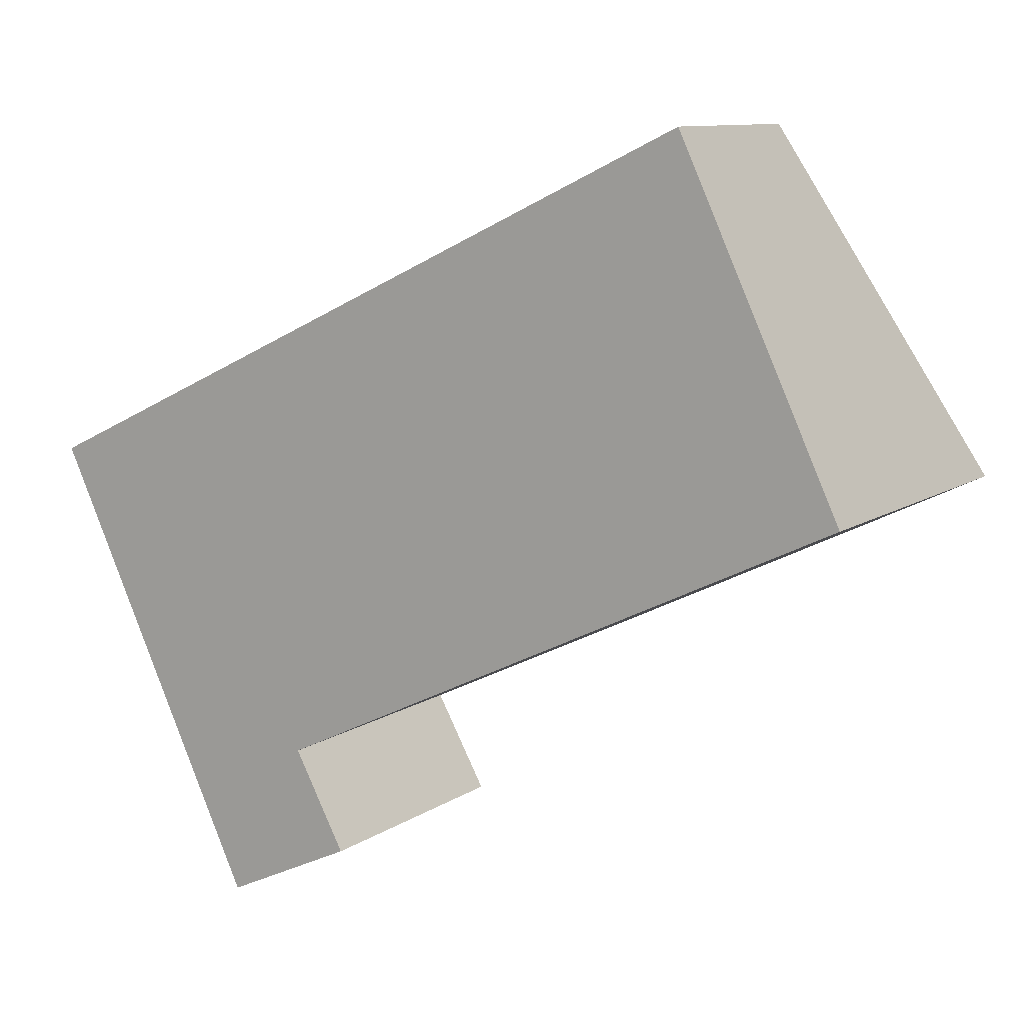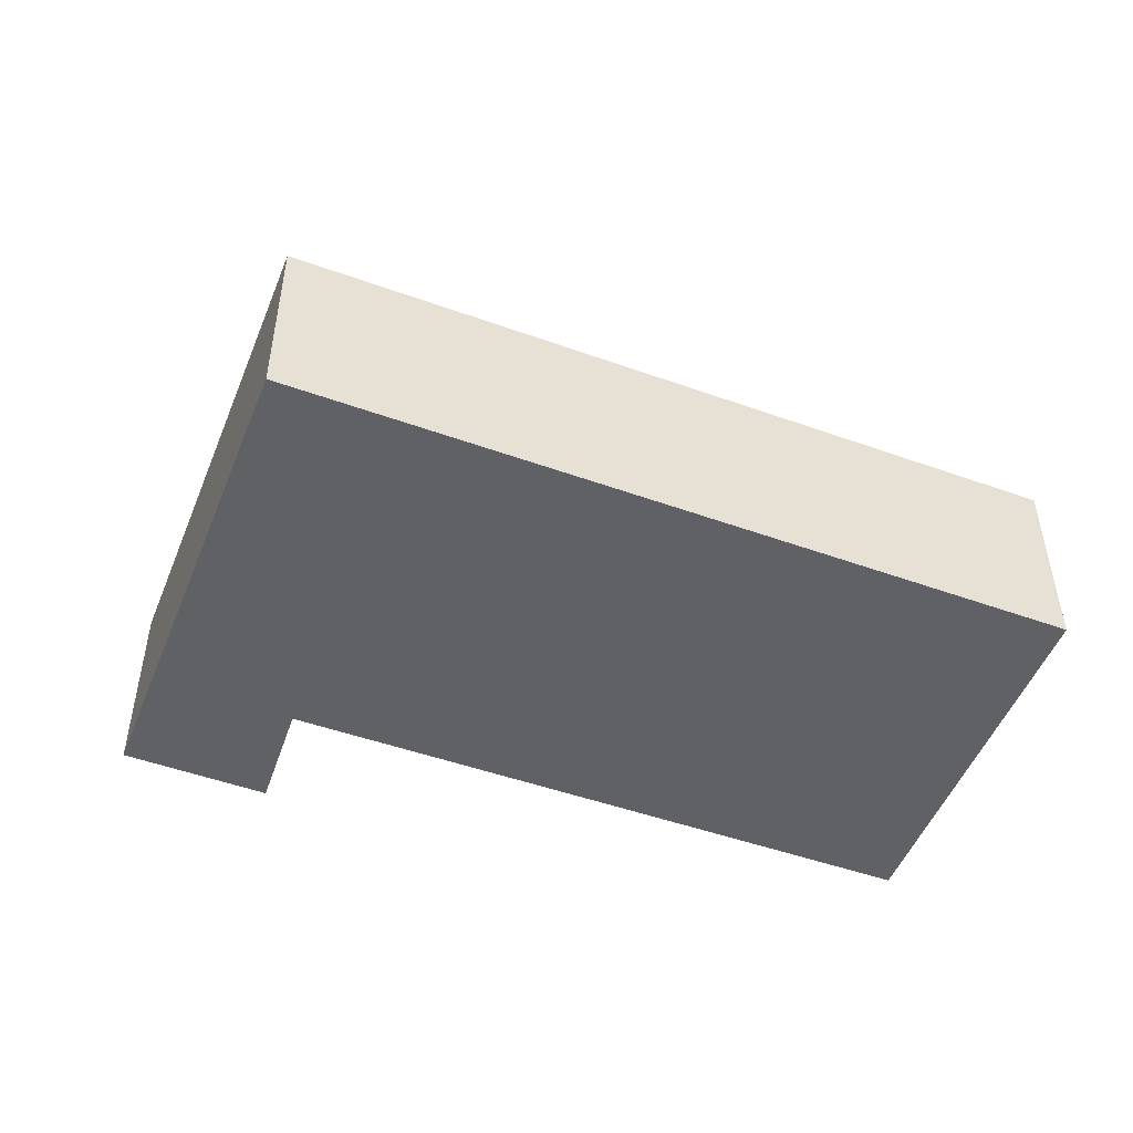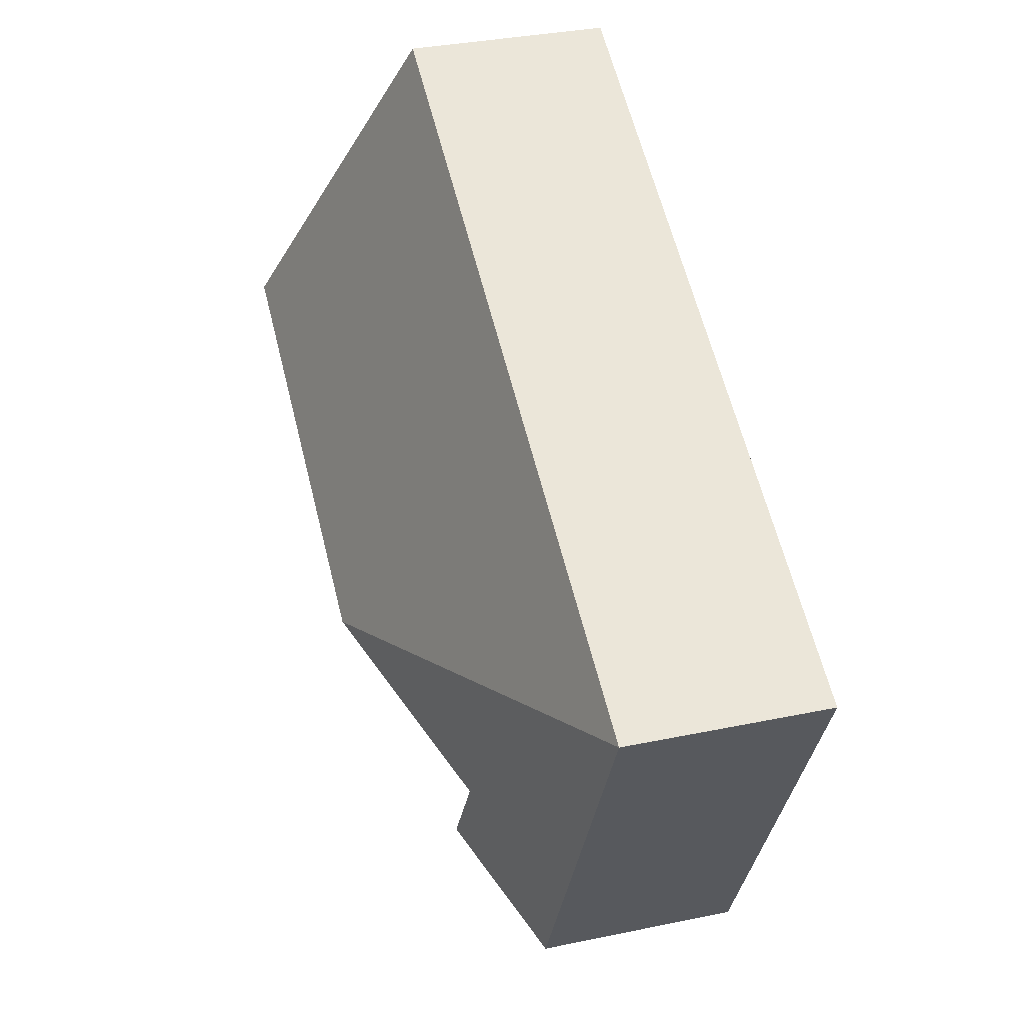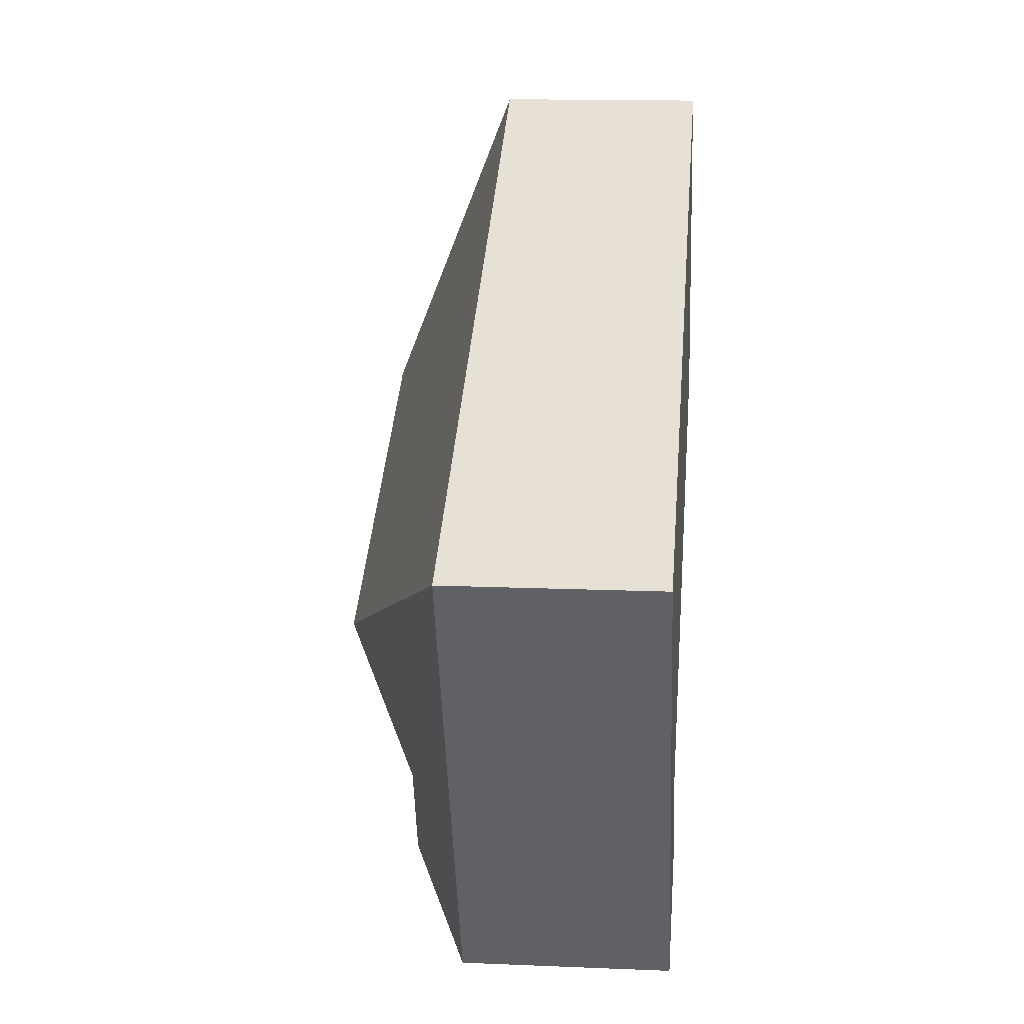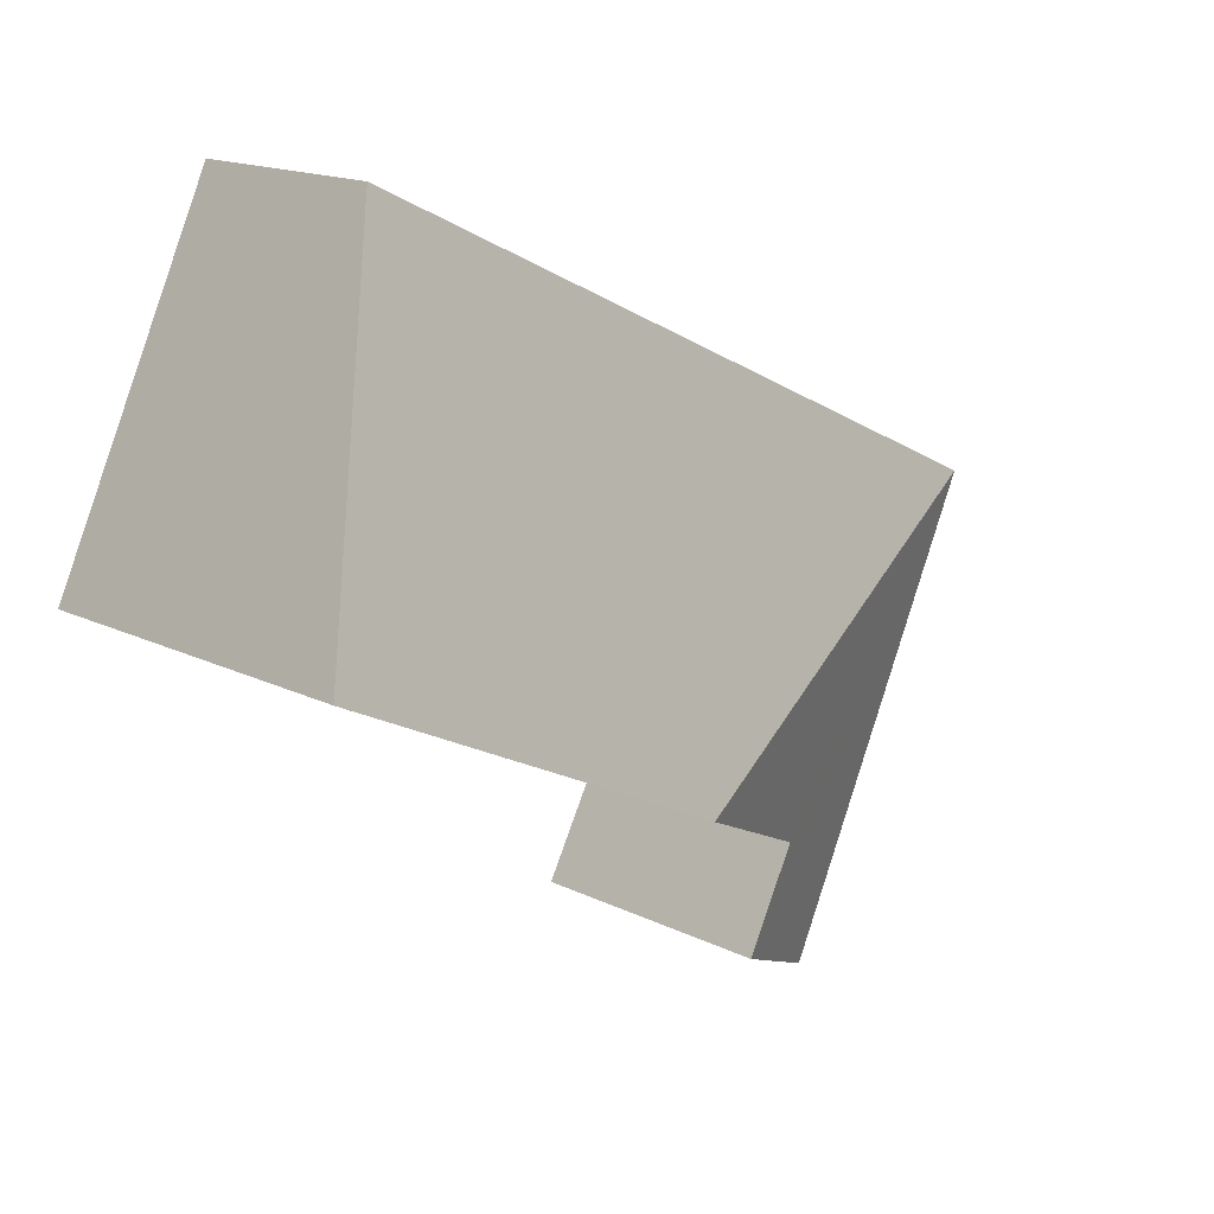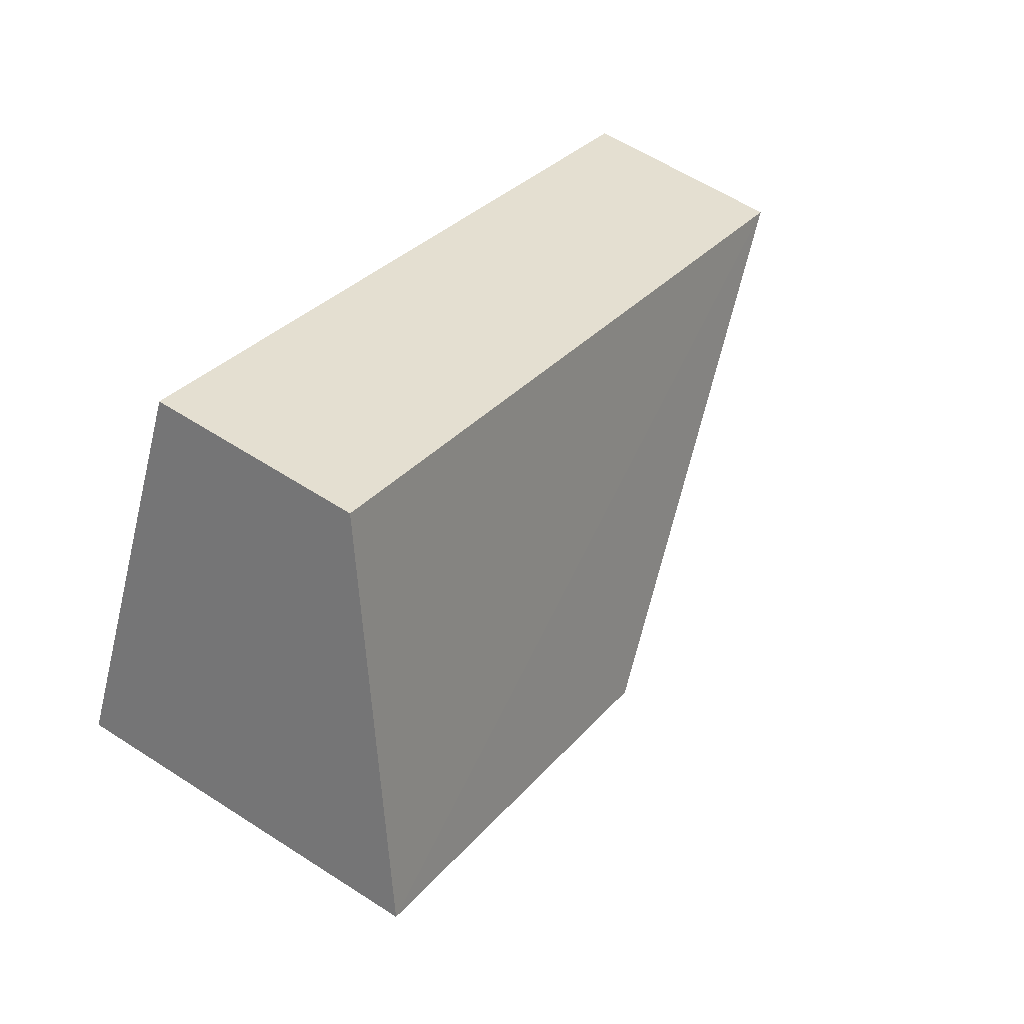
<metadata>
{"format":"obj","ext":"obj","renderer":"f3d","projection":"perspective","resolution":1024,"background":"white","views":[{"elev":10.3,"azim":32.1,"up":"+Z"},{"elev":-50.2,"azim":-46.9,"up":"+Y"},{"elev":34.6,"azim":-105.6,"up":"+Z"},{"elev":14.9,"azim":-84.9,"up":"+Z"},{"elev":16.1,"azim":135.4,"up":"+Z"},{"elev":58.1,"azim":124.0,"up":"+Z"}]}
</metadata>
<code>
v  0 1.293 7.917e-17
v  2.226 1.681 -2.465
v  1.363 1.293 -2.874
v  1.89 1.667 -1.839
v  3.134 2.229 -1.236
v  5.677 2.219 -0.004
v  4.635 1.29 2.197
v  2.226 1.509e-16 -2.465
v  1.363 1.76e-16 -2.874
v  5.677 2.449e-19 -0.004
v  3.134 7.568e-17 -1.236
v  1.89 1.126e-16 -1.839
v  0 0 0
v  4.635 -1.345e-16 2.197
g defaultobject
f 1 2 3
f 2 1 4
f 4 1 5
f 6 1 7
f 1 6 5
f 8 3 2
f 3 8 9
f 10 5 6
f 5 10 11
f 5 11 4
f 4 11 12
f 9 1 3
f 1 9 13
f 13 7 1
f 7 13 14
f 7 10 6
f 10 7 14
f 4 8 2
f 8 4 12
f 13 12 14
f 12 13 9
f 12 9 8
f 14 11 10
f 11 14 12

</code>
